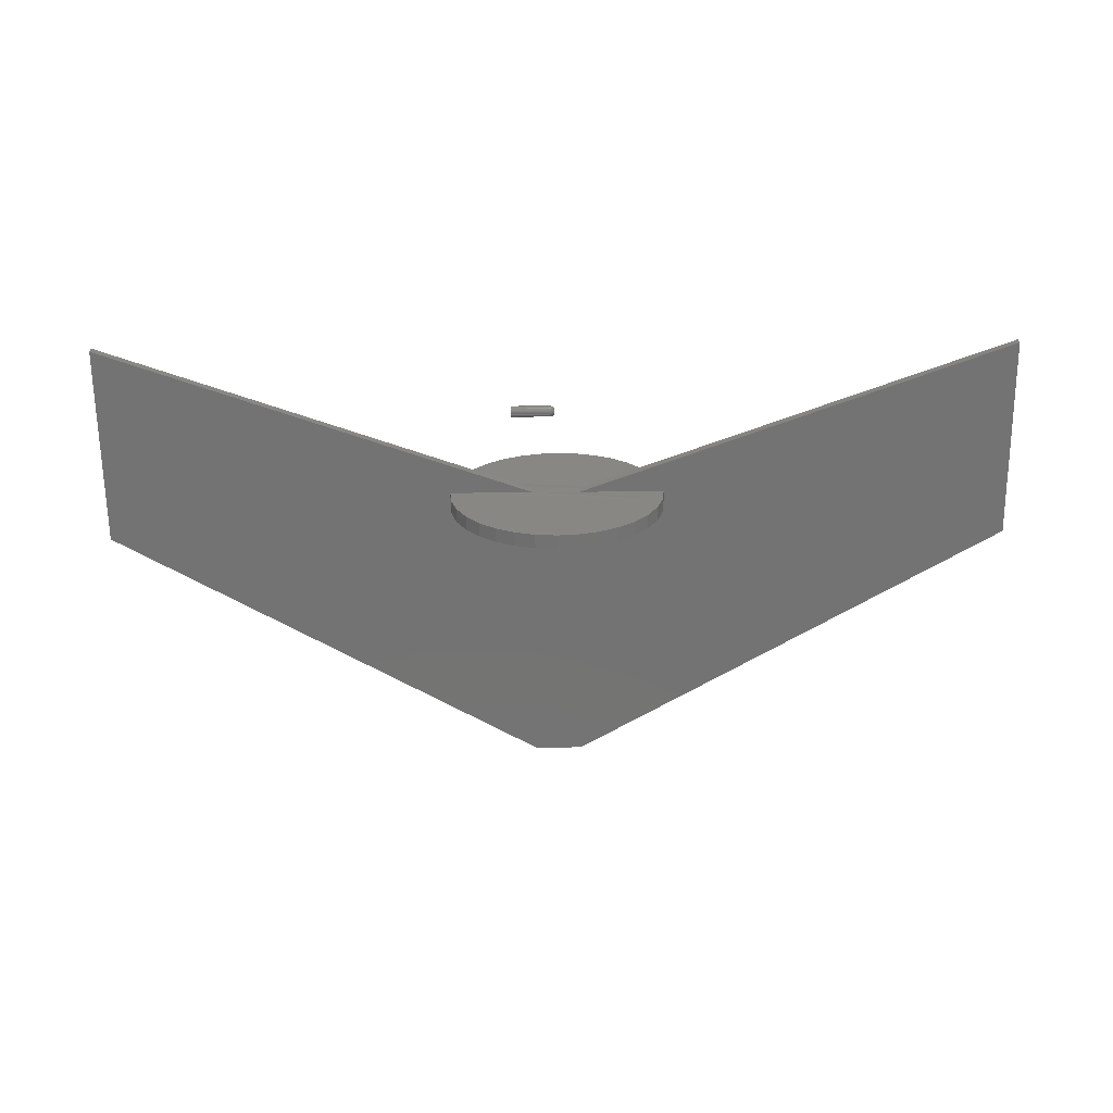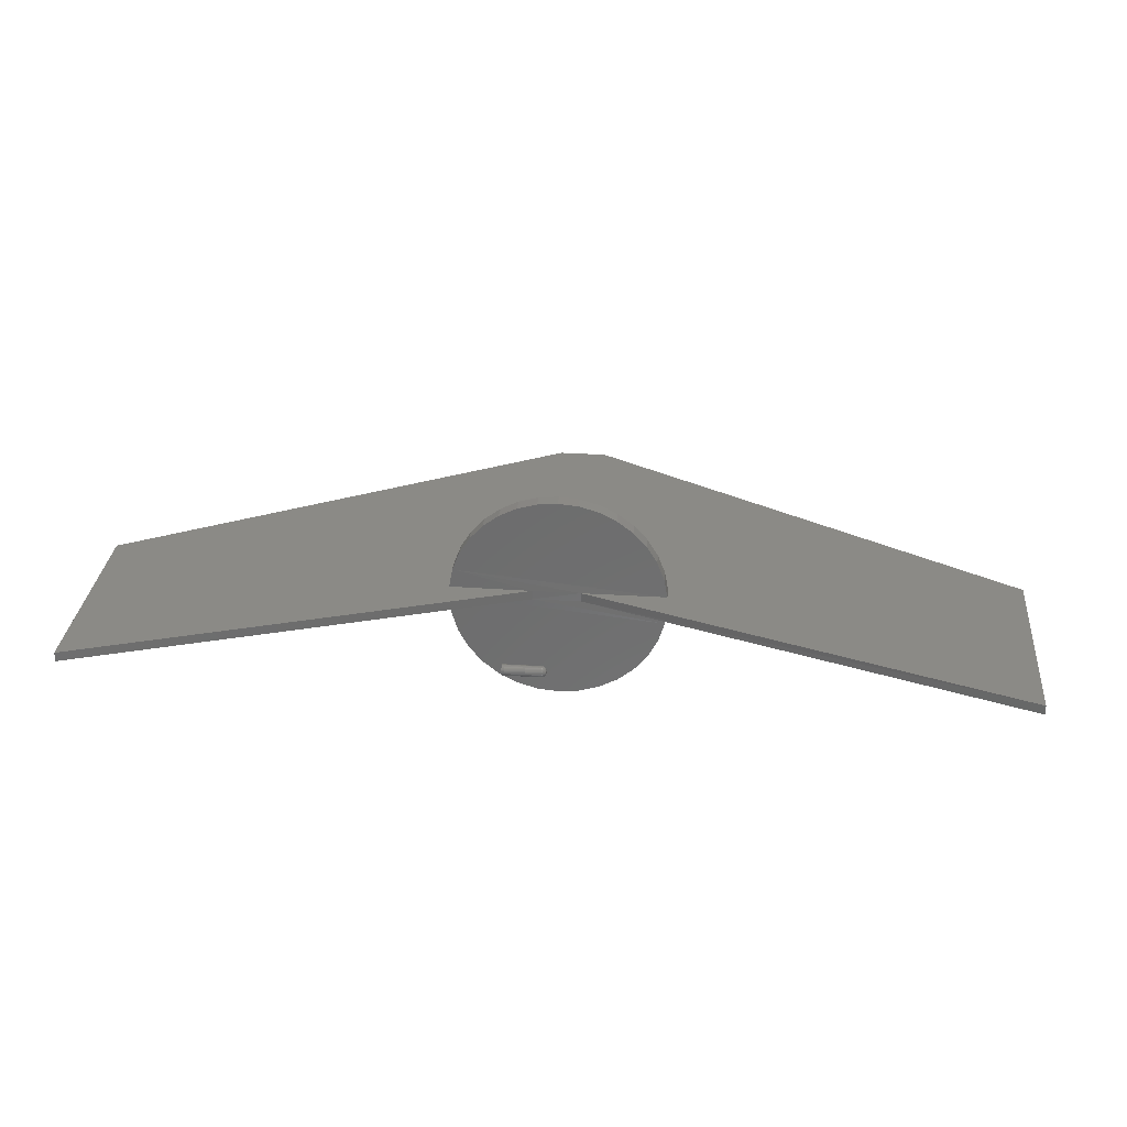
<metadata>
{"format":"stl","ext":"stl","renderer":"f3d","projection":"perspective","resolution":1024,"background":"white","views":[{"elev":-65.5,"azim":-179.4,"up":"+Z"},{"elev":30.4,"azim":-174.5,"up":"+Z"}]}
</metadata>
<code>
# stl→obj: 342 verts, 676 faces
v -1.731e-18 0.1568 -0.03479
v -1.664e-18 0.1579 -0.03586
v -1.664e-18 0.1558 -0.03586
v -1.597e-18 0.1568 -0.03692
v 0.007812 0.1657 -0.03586
v 0.07031 0.1657 -0.03586
v 0.007812 0.1655 -0.03759
v 0.07031 0.1655 -0.03759
v 0.007812 0.165 -0.03925
v 0.07031 0.165 -0.03925
v 0.007812 0.1642 -0.04079
v 0.07031 0.1642 -0.04079
v 0.007812 0.1631 -0.04214
v 0.07031 0.1631 -0.04214
v 0.007812 0.1618 -0.04324
v 0.07031 0.1618 -0.04324
v 0.007812 0.1602 -0.04406
v 0.07031 0.1602 -0.04406
v 0.007812 0.1586 -0.04457
v 0.07031 0.1586 -0.04457
v 0.007812 0.1568 -0.04474
v 0.07031 0.1568 -0.04474
v 0.007812 0.1551 -0.04457
v 0.07031 0.1551 -0.04457
v 0.007812 0.1534 -0.04406
v 0.07031 0.1534 -0.04406
v 0.007812 0.1519 -0.04324
v 0.07031 0.1519 -0.04324
v 0.007812 0.1505 -0.04214
v 0.07031 0.1505 -0.04214
v 0.007812 0.1494 -0.04079
v 0.07031 0.1494 -0.04079
v 0.007812 0.1486 -0.03925
v 0.07031 0.1486 -0.03925
v 0.007812 0.1481 -0.03759
v 0.07031 0.1481 -0.03759
v 0.007812 0.1479 -0.03586
v 0.07031 0.1479 -0.03586
v 0.007812 0.1481 -0.03412
v 0.07031 0.1481 -0.03412
v 0.007812 0.1486 -0.03246
v 0.07031 0.1486 -0.03246
v 0.007812 0.1494 -0.03092
v 0.07031 0.1494 -0.03092
v 0.007812 0.1505 -0.02958
v 0.07031 0.1505 -0.02958
v 0.007812 0.1519 -0.02847
v 0.07031 0.1519 -0.02847
v 0.007812 0.1534 -0.02765
v 0.07031 0.1534 -0.02765
v 0.007812 0.1551 -0.02714
v 0.07031 0.1551 -0.02714
v 0.007812 0.1568 -0.02697
v 0.07031 0.1568 -0.02697
v 0.007812 0.1586 -0.02714
v 0.07031 0.1586 -0.02714
v 0.007812 0.1602 -0.02765
v 0.07031 0.1602 -0.02765
v 0.007812 0.1618 -0.02847
v 0.07031 0.1618 -0.02847
v 0.007812 0.1631 -0.02958
v 0.07031 0.1631 -0.02958
v 0.007812 0.1642 -0.03092
v 0.07031 0.1642 -0.03092
v 0.007812 0.165 -0.03246
v 0.07031 0.165 -0.03246
v 0.007812 0.1655 -0.03412
v 0.07031 0.1655 -0.03412
v 0.001317 0.1518 -0.03793
v 0.0005947 0.1528 -0.03586
v 0.0005947 0.1535 -0.03811
v 0.0001501 0.1542 -0.03586
v 0.0001501 0.1547 -0.0373
v 0.001317 0.153 -0.03968
v 0.0005947 0.1546 -0.03923
v 0.0001501 0.1554 -0.03801
v 0.001317 0.1548 -0.04085
v 0.0005947 0.156 -0.03984
v 0.0001501 0.1563 -0.0384
v 0.001317 0.1568 -0.04126
v 0.0005947 0.1576 -0.03984
v 0.0001501 0.1573 -0.0384
v 0.001317 0.1589 -0.04085
v 0.0005947 0.1591 -0.03923
v 0.0001501 0.1583 -0.03801
v 0.001317 0.1607 -0.03968
v 0.0005947 0.1602 -0.03811
v 0.0001501 0.159 -0.0373
v 0.001317 0.1618 -0.03793
v 0.0005947 0.1609 -0.03586
v 0.0001501 0.1594 -0.03586
v 0.006288 0.1656 -0.03586
v 0.006288 0.1654 -0.03756
v 0.004823 0.1651 -0.03586
v 0.004823 0.165 -0.03747
v 0.003472 0.1644 -0.03586
v 0.003472 0.1642 -0.03733
v 0.002288 0.1634 -0.03586
v 0.002288 0.1633 -0.03714
v 0.001317 0.1622 -0.03586
v 0.001317 0.1621 -0.03691
v 0.006288 0.1483 -0.03756
v 0.006288 0.1481 -0.03586
v 0.004823 0.1487 -0.03747
v 0.004823 0.1485 -0.03586
v 0.003472 0.1494 -0.03733
v 0.003472 0.1493 -0.03586
v 0.002288 0.1504 -0.03714
v 0.002288 0.1502 -0.03586
v 0.001317 0.1515 -0.03691
v 0.001317 0.1514 -0.03586
v 0.006288 0.1488 -0.0392
v 0.004823 0.1492 -0.03903
v 0.003472 0.1498 -0.03875
v 0.002288 0.1507 -0.03838
v 0.006288 0.1496 -0.04071
v 0.004823 0.1499 -0.04046
v 0.003472 0.1505 -0.04006
v 0.002288 0.1513 -0.03952
v 0.001317 0.1523 -0.03886
v 0.006288 0.1507 -0.04203
v 0.004823 0.151 -0.04171
v 0.003472 0.1515 -0.0412
v 0.002288 0.1522 -0.04052
v 0.006288 0.152 -0.04312
v 0.004823 0.1522 -0.04275
v 0.003472 0.1526 -0.04215
v 0.002288 0.1532 -0.04134
v 0.001317 0.1538 -0.04035
v 0.006288 0.1535 -0.04392
v 0.004823 0.1537 -0.04351
v 0.003472 0.1539 -0.04284
v 0.002288 0.1543 -0.04195
v 0.006288 0.1551 -0.04442
v 0.004823 0.1552 -0.04398
v 0.003472 0.1553 -0.04327
v 0.002288 0.1555 -0.04232
v 0.001317 0.1558 -0.04116
v 0.006288 0.1568 -0.04459
v 0.004823 0.1568 -0.04414
v 0.003472 0.1568 -0.04342
v 0.002288 0.1568 -0.04245
v 0.006288 0.1585 -0.04442
v 0.004823 0.1584 -0.04398
v 0.003472 0.1583 -0.04327
v 0.002288 0.1581 -0.04232
v 0.001317 0.1579 -0.04116
v 0.006288 0.1602 -0.04392
v 0.004823 0.16 -0.04351
v 0.003472 0.1597 -0.04284
v 0.002288 0.1593 -0.04195
v 0.006288 0.1617 -0.04312
v 0.004823 0.1614 -0.04275
v 0.003472 0.161 -0.04215
v 0.002288 0.1605 -0.04134
v 0.001317 0.1598 -0.04035
v 0.006288 0.163 -0.04203
v 0.004823 0.1627 -0.04171
v 0.003472 0.1622 -0.0412
v 0.002288 0.1615 -0.04052
v 0.006288 0.1641 -0.04071
v 0.004823 0.1637 -0.04046
v 0.003472 0.1631 -0.04006
v 0.002288 0.1623 -0.03952
v 0.001317 0.1613 -0.03886
v 0.006288 0.1649 -0.0392
v 0.004823 0.1645 -0.03903
v 0.003472 0.1638 -0.03875
v 0.002288 0.1629 -0.03838
v 0.001317 0.1618 -0.03379
v 0.0005947 0.1602 -0.0336
v 0.0001501 0.159 -0.03441
v 0.001317 0.1607 -0.03203
v 0.0005947 0.1591 -0.03248
v 0.0001501 0.1583 -0.0337
v 0.001317 0.1589 -0.03086
v 0.0005947 0.1576 -0.03187
v 0.0001501 0.1573 -0.03331
v 0.001317 0.1568 -0.03045
v 0.0005947 0.156 -0.03187
v 0.0001501 0.1563 -0.03331
v 0.001317 0.1548 -0.03086
v 0.0005947 0.1546 -0.03248
v 0.0001501 0.1554 -0.0337
v 0.001317 0.153 -0.03203
v 0.0005947 0.1535 -0.0336
v 0.0001501 0.1547 -0.03441
v 0.001317 0.1518 -0.03379
v 0.006288 0.1483 -0.03415
v 0.004823 0.1487 -0.03424
v 0.003472 0.1494 -0.03438
v 0.002288 0.1504 -0.03457
v 0.001317 0.1515 -0.0348
v 0.006288 0.1654 -0.03415
v 0.004823 0.165 -0.03424
v 0.003472 0.1642 -0.03438
v 0.002288 0.1633 -0.03457
v 0.001317 0.1621 -0.0348
v 0.006288 0.1649 -0.03251
v 0.004823 0.1645 -0.03268
v 0.003472 0.1638 -0.03296
v 0.002288 0.1629 -0.03333
v 0.006288 0.1641 -0.031
v 0.004823 0.1637 -0.03125
v 0.003472 0.1631 -0.03165
v 0.002288 0.1623 -0.03219
v 0.001317 0.1613 -0.03285
v 0.006288 0.163 -0.02968
v 0.004823 0.1627 -0.03
v 0.003472 0.1622 -0.03051
v 0.002288 0.1615 -0.03119
v 0.006288 0.1617 -0.0286
v 0.004823 0.1614 -0.02896
v 0.003472 0.161 -0.02957
v 0.002288 0.1605 -0.03037
v 0.001317 0.1598 -0.03136
v 0.006288 0.1602 -0.02779
v 0.004823 0.16 -0.0282
v 0.003472 0.1597 -0.02887
v 0.002288 0.1593 -0.02976
v 0.006288 0.1585 -0.02729
v 0.004823 0.1584 -0.02773
v 0.003472 0.1583 -0.02844
v 0.002288 0.1581 -0.02939
v 0.001317 0.1579 -0.03055
v 0.006288 0.1568 -0.02712
v 0.004823 0.1568 -0.02757
v 0.003472 0.1568 -0.02829
v 0.002288 0.1568 -0.02926
v 0.006288 0.1551 -0.02729
v 0.004823 0.1552 -0.02773
v 0.003472 0.1553 -0.02844
v 0.002288 0.1555 -0.02939
v 0.001317 0.1558 -0.03055
v 0.006288 0.1535 -0.02779
v 0.004823 0.1537 -0.0282
v 0.003472 0.1539 -0.02887
v 0.002288 0.1543 -0.02976
v 0.006288 0.152 -0.0286
v 0.004823 0.1522 -0.02896
v 0.003472 0.1526 -0.02957
v 0.002288 0.1532 -0.03037
v 0.001317 0.1538 -0.03136
v 0.006288 0.1507 -0.02968
v 0.004823 0.151 -0.03
v 0.003472 0.1515 -0.03051
v 0.002288 0.1522 -0.03119
v 0.006288 0.1496 -0.031
v 0.004823 0.1499 -0.03125
v 0.003472 0.1505 -0.03165
v 0.002288 0.1513 -0.03219
v 0.001317 0.1523 -0.03285
v 0.006288 0.1488 -0.03251
v 0.004823 0.1492 -0.03268
v 0.003472 0.1498 -0.03296
v 0.002288 0.1507 -0.03333
v -0.002056 1.041e-17 0.1776
v 0.03068 1.223e-17 0.1746
v -0.03479 8.591e-18 0.1746
v -0.0664 6.836e-18 0.1656
v 0.0326 1.233e-17 -0.1742
v -0.03671 8.485e-18 -0.1742
v 0.06592 1.418e-17 -0.1641
v -0.002056 1.041e-17 -0.1776
v 0.169 1.99e-17 0.04796
v 0.1749 2.023e-17 0.01562
v 0.03947 0.0008224 0.01562
v -0.03947 0.0008224 0.01562
v -0.179 5.86e-19 0.01562
v -0.1731 9.141e-19 0.04796
v -0.1613 1.567e-18 0.07866
v 0.1572 1.925e-17 0.07866
v -0.1763 7.373e-19 -0.03465
v -0.1797 5.478e-19 2.175e-17
v -0.03947 7.783e-18 -8.586e-18
v 0.03947 0.0008224 0
v 0.1756 2.027e-17 -6.526e-17
v 0.1722 2.008e-17 -0.03465
v 0.1621 1.952e-17 -0.06798
v -0.1662 1.298e-18 -0.06798
v 0.06229 1.398e-17 0.1656
v 0.0917 1.561e-17 0.1509
v -0.09581 5.204e-18 0.1509
v 0.1179 1.707e-17 0.131
v -0.122 3.75e-18 0.131
v 0.14 1.829e-17 0.1067
v -0.1441 2.523e-18 0.1067
v -0.07003 6.635e-18 -0.1641
v -0.1007 4.93e-18 -0.1477
v 0.09663 1.589e-17 -0.1477
v -0.1277 3.436e-18 -0.1256
v 0.1235 1.738e-17 -0.1256
v -0.1498 2.21e-18 -0.09869
v 0.1456 1.861e-17 -0.09869
v -0.179 -0.02344 0.01562
v -0.1731 -0.02344 0.04796
v -0.1613 -0.02344 0.07866
v -0.1441 -0.02344 0.1067
v -0.122 -0.02344 0.131
v -0.09581 -0.02344 0.1509
v -0.0664 -0.02344 0.1656
v -0.03479 -0.02344 0.1746
v -0.002056 -0.02344 0.1776
v 0.03068 -0.02344 0.1746
v 0.06229 -0.02344 0.1656
v 0.0917 -0.02344 0.1509
v 0.1179 -0.02344 0.131
v 0.14 -0.02344 0.1067
v 0.1572 -0.02344 0.07866
v 0.169 -0.02344 0.04796
v 0.1749 -0.02344 0.01562
v -0.1797 -0.02344 2.175e-17
v -0.1763 -0.02344 -0.03465
v -0.002056 -0.02344 -1.088e-17
v 0.06592 -0.02344 -0.1641
v -0.03671 -0.02344 -0.1742
v 0.0326 -0.02344 -0.1742
v -0.002056 -0.02344 -0.1776
v 0.1756 -0.02344 -2.175e-17
v 0.1722 -0.02344 -0.03465
v 0.1621 -0.02344 -0.06798
v -0.1662 -0.02344 -0.06798
v 0.1456 -0.02344 -0.09869
v -0.1498 -0.02344 -0.09869
v 0.1235 -0.02344 -0.1256
v -0.1277 -0.02344 -0.1256
v 0.09663 -0.02344 -0.1477
v -0.1007 -0.02344 -0.1477
v -0.07003 -0.02344 -0.1641
v -0.002056 -0.02344 0.01562
v 0.75 0.2535 0
v -0.75 -0.07812 0
v 0.75 -0.07812 0
v -0.03947 -0.4887 0
v 0.03947 -0.4887 0
v -0.75 0.2535 0
v 0.75 0.2535 0.01562
v 0.75 -0.07812 0.01562
v -0.75 -0.07812 0.01562
v -0.03947 -0.4887 0.01562
v 0.03947 -0.4887 0.01562
v -0.75 0.2535 0.01562
f 1 2 3
f 2 4 3
f 5 6 7
f 7 6 8
f 7 8 9
f 9 8 10
f 9 10 11
f 11 10 12
f 11 12 13
f 13 12 14
f 13 14 15
f 15 14 16
f 15 16 17
f 17 16 18
f 17 18 19
f 19 18 20
f 19 20 21
f 21 20 22
f 21 22 23
f 23 22 24
f 23 24 25
f 25 24 26
f 25 26 27
f 27 26 28
f 27 28 29
f 29 28 30
f 29 30 31
f 31 30 32
f 31 32 33
f 33 32 34
f 33 34 35
f 35 34 36
f 35 36 37
f 37 36 38
f 37 38 39
f 39 38 40
f 39 40 41
f 41 40 42
f 41 42 43
f 43 42 44
f 43 44 45
f 45 44 46
f 45 46 47
f 47 46 48
f 47 48 49
f 49 48 50
f 49 50 51
f 51 50 52
f 51 52 53
f 53 52 54
f 53 54 55
f 55 54 56
f 55 56 57
f 57 56 58
f 57 58 59
f 59 58 60
f 59 60 61
f 61 60 62
f 61 62 63
f 63 62 64
f 63 64 65
f 65 64 66
f 65 66 67
f 67 66 68
f 67 68 5
f 5 68 6
f 69 70 71
f 71 70 72
f 71 72 73
f 74 71 75
f 75 71 73
f 75 73 76
f 77 75 78
f 78 75 76
f 78 76 79
f 80 78 81
f 81 78 79
f 81 79 82
f 83 81 84
f 84 81 82
f 84 82 85
f 86 84 87
f 87 84 85
f 87 85 88
f 89 87 90
f 90 87 88
f 90 88 91
f 4 82 79
f 4 79 76
f 4 76 73
f 4 73 72
f 4 72 3
f 2 91 88
f 2 88 85
f 2 85 82
f 2 82 4
f 5 7 92
f 92 7 93
f 92 93 94
f 94 93 95
f 94 95 96
f 96 95 97
f 96 97 98
f 98 97 99
f 98 99 100
f 100 99 101
f 100 101 90
f 35 37 102
f 102 37 103
f 102 103 104
f 104 103 105
f 104 105 106
f 106 105 107
f 106 107 108
f 108 107 109
f 108 109 110
f 110 109 111
f 110 111 70
f 33 35 112
f 112 35 102
f 112 102 113
f 113 102 104
f 113 104 114
f 114 104 106
f 114 106 115
f 115 106 108
f 115 108 69
f 69 108 110
f 69 110 70
f 31 33 116
f 116 33 112
f 116 112 117
f 117 112 113
f 117 113 118
f 118 113 114
f 118 114 119
f 119 114 115
f 119 115 120
f 120 115 69
f 120 69 71
f 29 31 121
f 121 31 116
f 121 116 122
f 122 116 117
f 122 117 123
f 123 117 118
f 123 118 124
f 124 118 119
f 124 119 74
f 74 119 120
f 74 120 71
f 27 29 125
f 125 29 121
f 125 121 126
f 126 121 122
f 126 122 127
f 127 122 123
f 127 123 128
f 128 123 124
f 128 124 129
f 129 124 74
f 129 74 75
f 25 27 130
f 130 27 125
f 130 125 131
f 131 125 126
f 131 126 132
f 132 126 127
f 132 127 133
f 133 127 128
f 133 128 77
f 77 128 129
f 77 129 75
f 23 25 134
f 134 25 130
f 134 130 135
f 135 130 131
f 135 131 136
f 136 131 132
f 136 132 137
f 137 132 133
f 137 133 138
f 138 133 77
f 138 77 78
f 21 23 139
f 139 23 134
f 139 134 140
f 140 134 135
f 140 135 141
f 141 135 136
f 141 136 142
f 142 136 137
f 142 137 80
f 80 137 138
f 80 138 78
f 19 21 143
f 143 21 139
f 143 139 144
f 144 139 140
f 144 140 145
f 145 140 141
f 145 141 146
f 146 141 142
f 146 142 147
f 147 142 80
f 147 80 81
f 17 19 148
f 148 19 143
f 148 143 149
f 149 143 144
f 149 144 150
f 150 144 145
f 150 145 151
f 151 145 146
f 151 146 83
f 83 146 147
f 83 147 81
f 15 17 152
f 152 17 148
f 152 148 153
f 153 148 149
f 153 149 154
f 154 149 150
f 154 150 155
f 155 150 151
f 155 151 156
f 156 151 83
f 156 83 84
f 13 15 157
f 157 15 152
f 157 152 158
f 158 152 153
f 158 153 159
f 159 153 154
f 159 154 160
f 160 154 155
f 160 155 86
f 86 155 156
f 86 156 84
f 11 13 161
f 161 13 157
f 161 157 162
f 162 157 158
f 162 158 163
f 163 158 159
f 163 159 164
f 164 159 160
f 164 160 165
f 165 160 86
f 165 86 87
f 9 11 166
f 166 11 161
f 166 161 167
f 167 161 162
f 167 162 168
f 168 162 163
f 168 163 169
f 169 163 164
f 169 164 89
f 89 164 165
f 89 165 87
f 7 9 93
f 93 9 166
f 93 166 95
f 95 166 167
f 95 167 97
f 97 167 168
f 97 168 99
f 99 168 169
f 99 169 101
f 101 169 89
f 101 89 90
f 170 90 171
f 171 90 91
f 171 91 172
f 173 171 174
f 174 171 172
f 174 172 175
f 176 174 177
f 177 174 175
f 177 175 178
f 179 177 180
f 180 177 178
f 180 178 181
f 182 180 183
f 183 180 181
f 183 181 184
f 185 183 186
f 186 183 184
f 186 184 187
f 188 186 70
f 70 186 187
f 70 187 72
f 1 181 178
f 1 178 175
f 1 175 172
f 1 172 91
f 1 91 2
f 3 72 187
f 3 187 184
f 3 184 181
f 3 181 1
f 37 39 103
f 103 39 189
f 103 189 105
f 105 189 190
f 105 190 107
f 107 190 191
f 107 191 109
f 109 191 192
f 109 192 111
f 111 192 193
f 111 193 70
f 67 5 194
f 194 5 92
f 194 92 195
f 195 92 94
f 195 94 196
f 196 94 96
f 196 96 197
f 197 96 98
f 197 98 198
f 198 98 100
f 198 100 90
f 65 67 199
f 199 67 194
f 199 194 200
f 200 194 195
f 200 195 201
f 201 195 196
f 201 196 202
f 202 196 197
f 202 197 170
f 170 197 198
f 170 198 90
f 63 65 203
f 203 65 199
f 203 199 204
f 204 199 200
f 204 200 205
f 205 200 201
f 205 201 206
f 206 201 202
f 206 202 207
f 207 202 170
f 207 170 171
f 61 63 208
f 208 63 203
f 208 203 209
f 209 203 204
f 209 204 210
f 210 204 205
f 210 205 211
f 211 205 206
f 211 206 173
f 173 206 207
f 173 207 171
f 59 61 212
f 212 61 208
f 212 208 213
f 213 208 209
f 213 209 214
f 214 209 210
f 214 210 215
f 215 210 211
f 215 211 216
f 216 211 173
f 216 173 174
f 57 59 217
f 217 59 212
f 217 212 218
f 218 212 213
f 218 213 219
f 219 213 214
f 219 214 220
f 220 214 215
f 220 215 176
f 176 215 216
f 176 216 174
f 55 57 221
f 221 57 217
f 221 217 222
f 222 217 218
f 222 218 223
f 223 218 219
f 223 219 224
f 224 219 220
f 224 220 225
f 225 220 176
f 225 176 177
f 53 55 226
f 226 55 221
f 226 221 227
f 227 221 222
f 227 222 228
f 228 222 223
f 228 223 229
f 229 223 224
f 229 224 179
f 179 224 225
f 179 225 177
f 51 53 230
f 230 53 226
f 230 226 231
f 231 226 227
f 231 227 232
f 232 227 228
f 232 228 233
f 233 228 229
f 233 229 234
f 234 229 179
f 234 179 180
f 49 51 235
f 235 51 230
f 235 230 236
f 236 230 231
f 236 231 237
f 237 231 232
f 237 232 238
f 238 232 233
f 238 233 182
f 182 233 234
f 182 234 180
f 47 49 239
f 239 49 235
f 239 235 240
f 240 235 236
f 240 236 241
f 241 236 237
f 241 237 242
f 242 237 238
f 242 238 243
f 243 238 182
f 243 182 183
f 45 47 244
f 244 47 239
f 244 239 245
f 245 239 240
f 245 240 246
f 246 240 241
f 246 241 247
f 247 241 242
f 247 242 185
f 185 242 243
f 185 243 183
f 43 45 248
f 248 45 244
f 248 244 249
f 249 244 245
f 249 245 250
f 250 245 246
f 250 246 251
f 251 246 247
f 251 247 252
f 252 247 185
f 252 185 186
f 41 43 253
f 253 43 248
f 253 248 254
f 254 248 249
f 254 249 255
f 255 249 250
f 255 250 256
f 256 250 251
f 256 251 188
f 188 251 252
f 188 252 186
f 39 41 189
f 189 41 253
f 189 253 190
f 190 253 254
f 190 254 191
f 191 254 255
f 191 255 192
f 192 255 256
f 192 256 193
f 193 256 188
f 193 188 70
f 44 42 64
f 64 42 66
f 42 40 66
f 66 40 68
f 6 36 8
f 36 34 8
f 8 34 10
f 34 32 10
f 10 32 12
f 32 30 12
f 12 30 14
f 30 28 14
f 14 28 26
f 38 36 6
f 38 6 68
f 38 68 40
f 62 60 58
f 62 58 56
f 62 56 54
f 62 54 52
f 62 52 50
f 62 50 48
f 62 48 46
f 62 46 44
f 62 44 64
f 16 14 26
f 16 26 24
f 16 24 22
f 16 22 20
f 16 20 18
f 257 258 259
f 260 259 258
f 261 262 263
f 264 262 261
f 265 266 267
f 265 267 268
f 265 268 269
f 265 269 270
f 265 270 271
f 265 271 272
f 273 274 275
f 273 275 276
f 273 276 277
f 273 277 278
f 273 278 279
f 273 279 280
f 258 281 260
f 260 281 282
f 260 282 283
f 283 282 284
f 283 284 285
f 285 284 286
f 285 286 287
f 287 286 272
f 287 272 271
f 275 268 276
f 276 268 267
f 262 288 263
f 263 288 289
f 263 289 290
f 290 289 291
f 290 291 292
f 292 291 293
f 292 293 294
f 294 293 280
f 294 280 279
f 269 295 270
f 270 295 296
f 270 296 271
f 271 296 297
f 271 297 287
f 287 297 298
f 287 298 285
f 285 298 299
f 285 299 283
f 283 299 300
f 283 300 260
f 260 300 301
f 260 301 259
f 259 301 302
f 259 302 257
f 257 302 303
f 257 303 258
f 258 303 304
f 258 304 281
f 281 304 305
f 281 305 282
f 282 305 306
f 282 306 284
f 284 306 307
f 284 307 286
f 286 307 308
f 286 308 272
f 272 308 309
f 272 309 265
f 265 309 310
f 265 310 266
f 266 310 311
f 312 313 314
f 315 316 317
f 317 316 318
f 319 314 320
f 320 314 313
f 320 313 321
f 321 313 322
f 321 322 323
f 323 322 324
f 323 324 325
f 325 324 326
f 325 326 327
f 327 326 328
f 327 328 315
f 315 328 329
f 315 329 316
f 302 304 303
f 304 302 301
f 311 310 330
f 295 330 296
f 296 330 310
f 296 310 297
f 297 310 309
f 297 309 298
f 298 309 308
f 298 308 299
f 299 308 307
f 299 307 300
f 300 307 306
f 300 306 301
f 301 306 305
f 301 305 304
f 276 331 277
f 312 314 332
f 332 314 319
f 332 319 333
f 333 319 277
f 333 277 331
f 334 332 335
f 335 332 333
f 275 274 336
f 336 274 312
f 336 312 332
f 266 337 267
f 337 266 338
f 338 266 311
f 338 311 339
f 339 311 330
f 339 330 295
f 340 341 339
f 339 341 338
f 339 295 342
f 342 295 269
f 342 269 268
f 268 275 342
f 342 275 336
f 337 331 267
f 267 331 276
f 277 319 278
f 278 319 320
f 278 320 279
f 279 320 321
f 279 321 294
f 294 321 323
f 294 323 292
f 292 323 325
f 292 325 290
f 290 325 327
f 290 327 263
f 263 327 315
f 263 315 261
f 261 315 317
f 261 317 264
f 264 317 318
f 264 318 262
f 262 318 316
f 262 316 288
f 288 316 329
f 288 329 289
f 289 329 328
f 289 328 291
f 291 328 326
f 291 326 293
f 293 326 324
f 293 324 280
f 280 324 322
f 280 322 273
f 273 322 313
f 273 313 274
f 274 313 312
f 342 336 339
f 339 336 332
f 338 333 337
f 337 333 331
f 341 335 338
f 338 335 333
f 340 334 341
f 341 334 335
f 339 332 340
f 340 332 334

</code>
